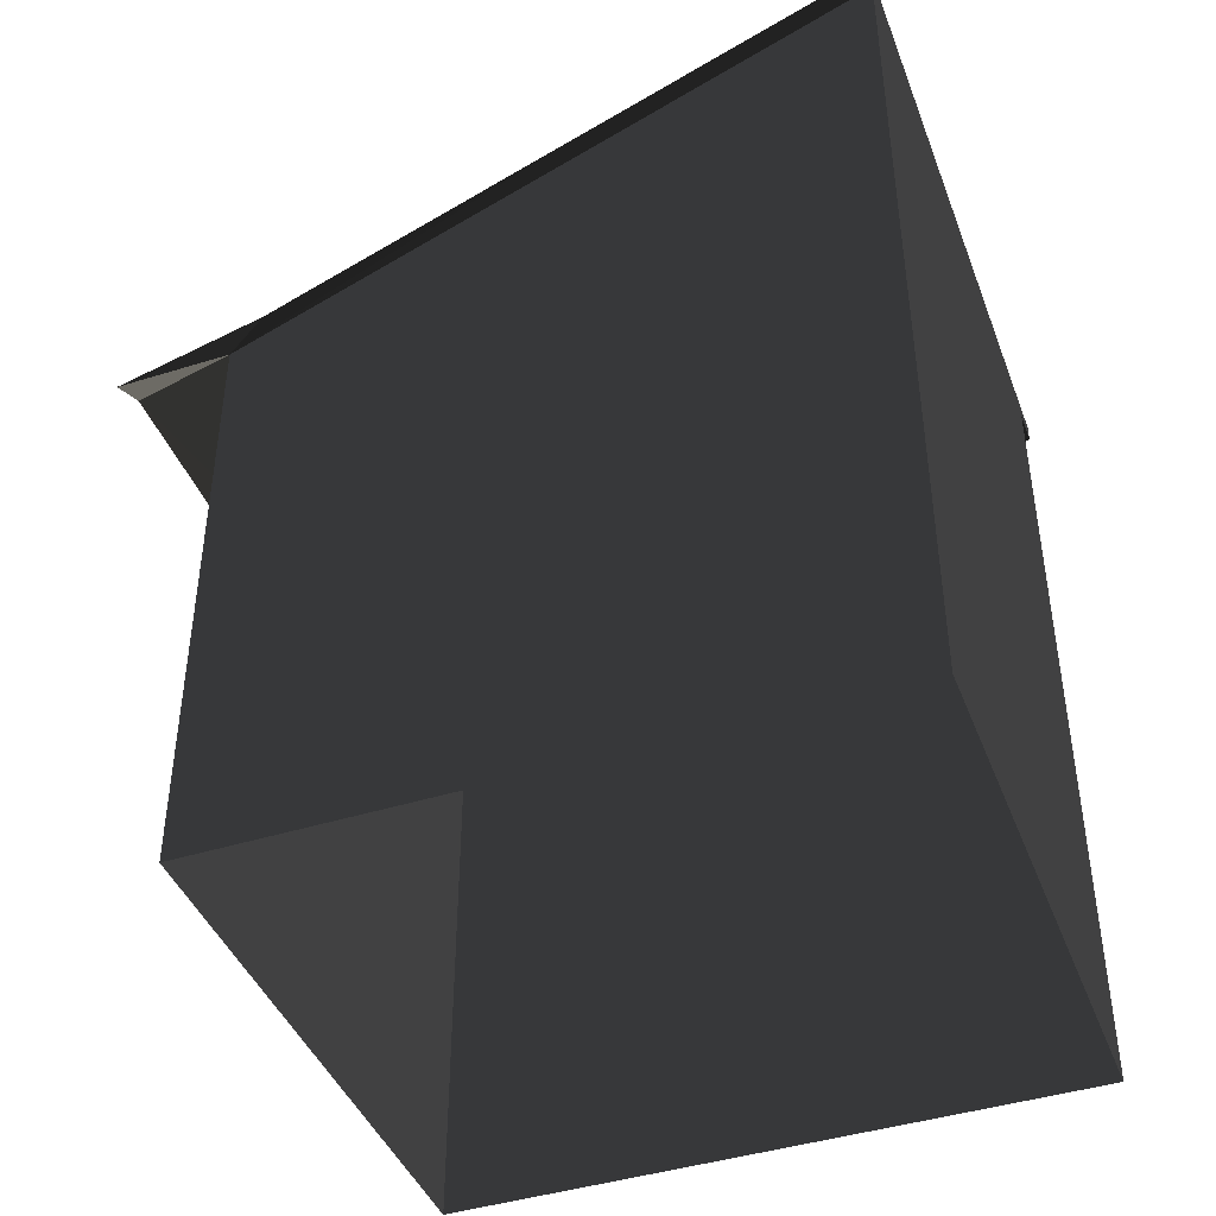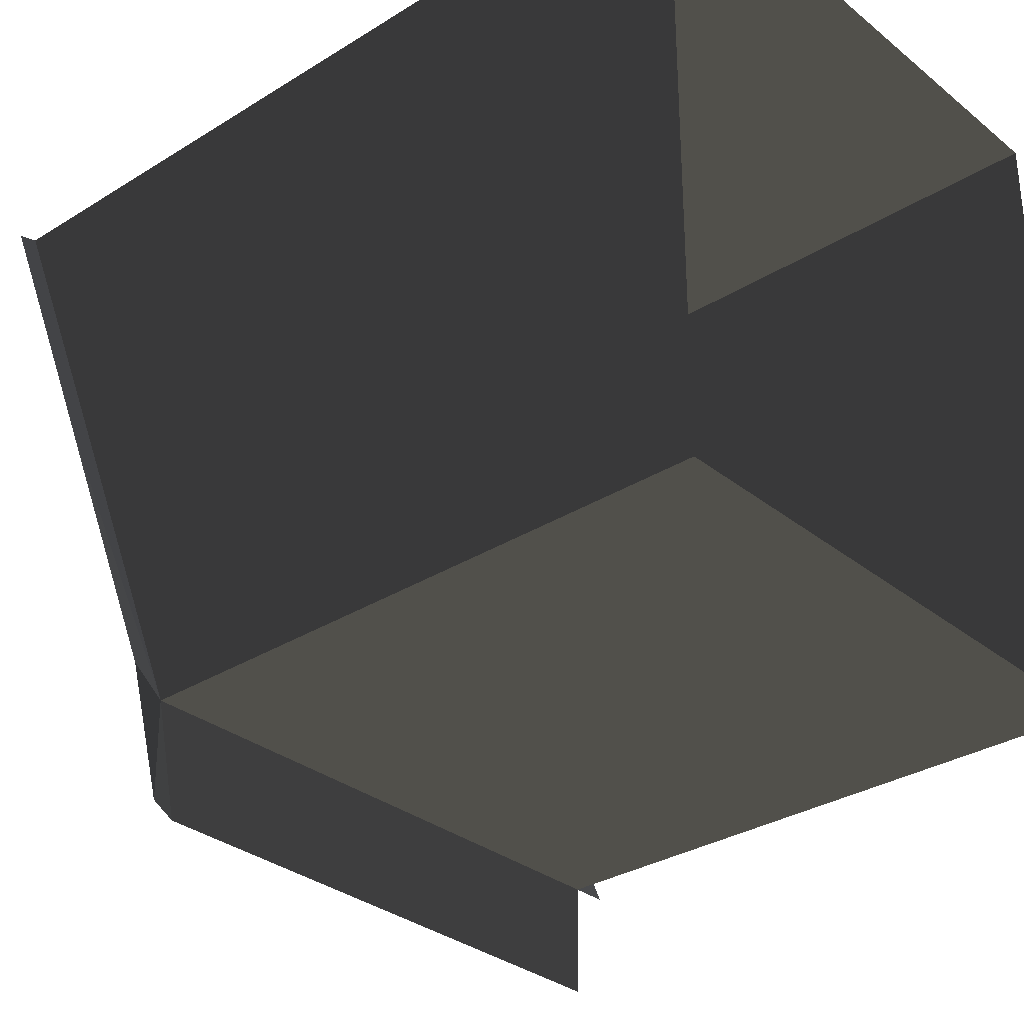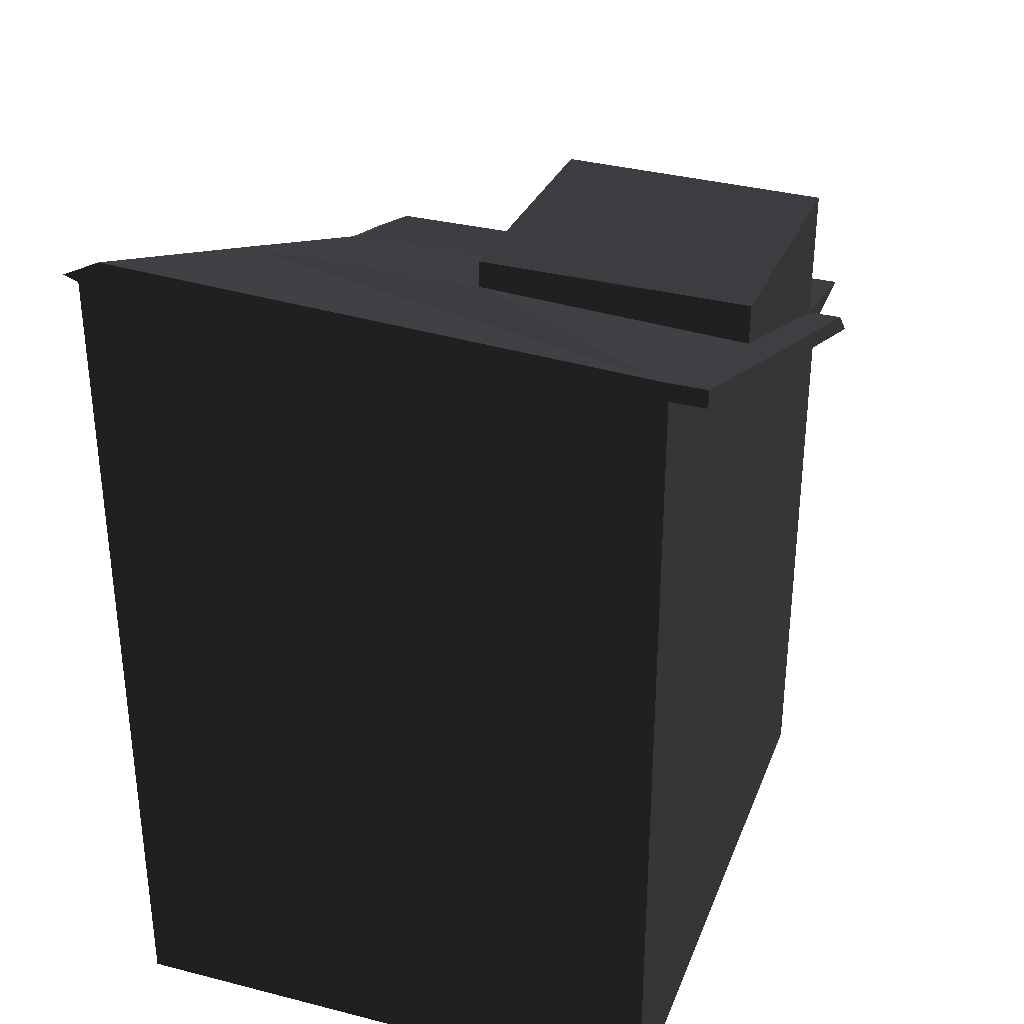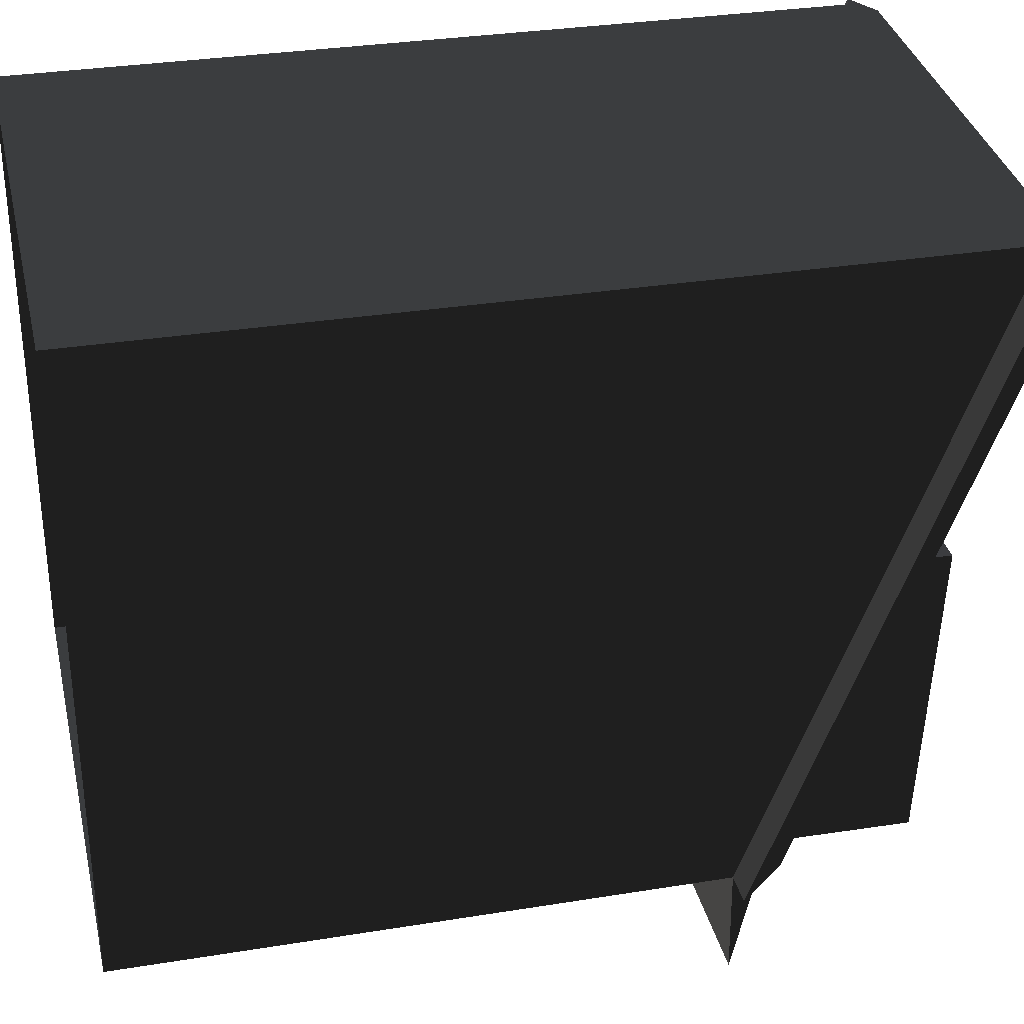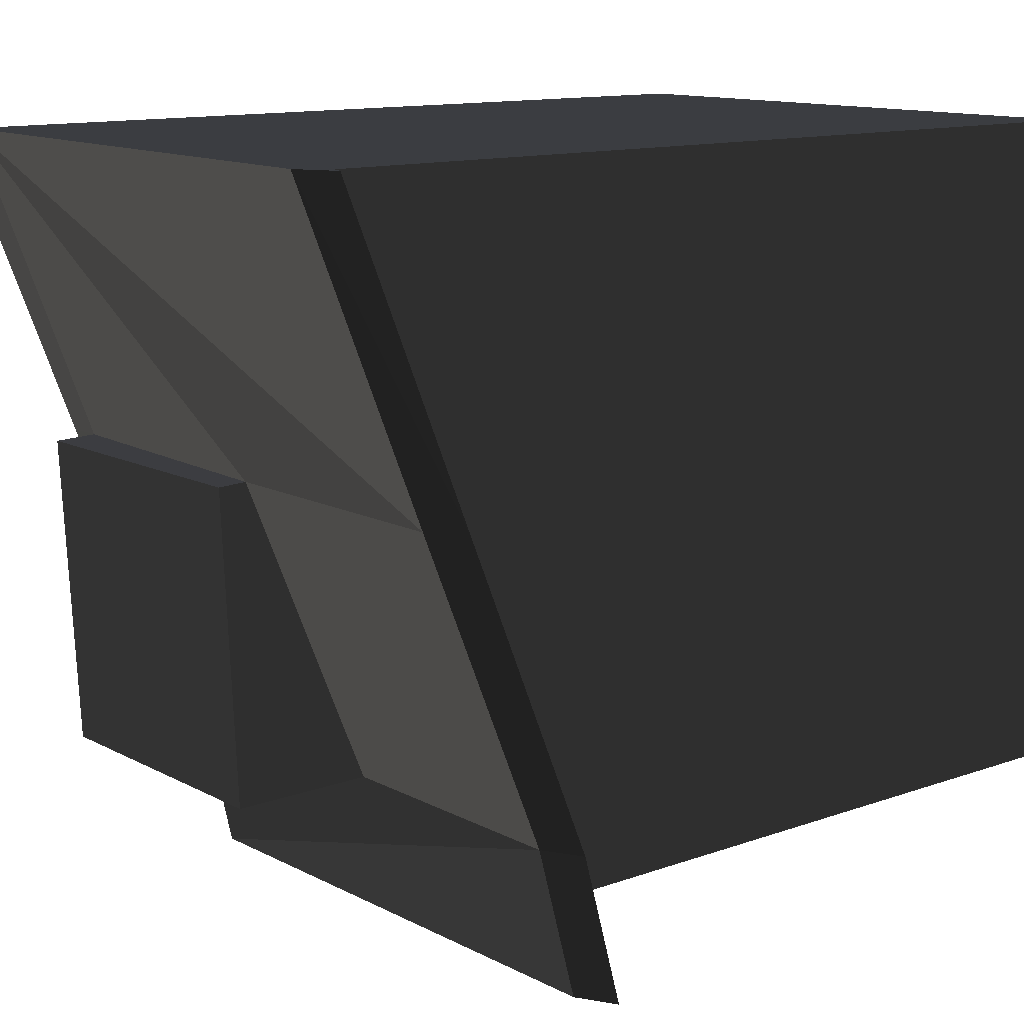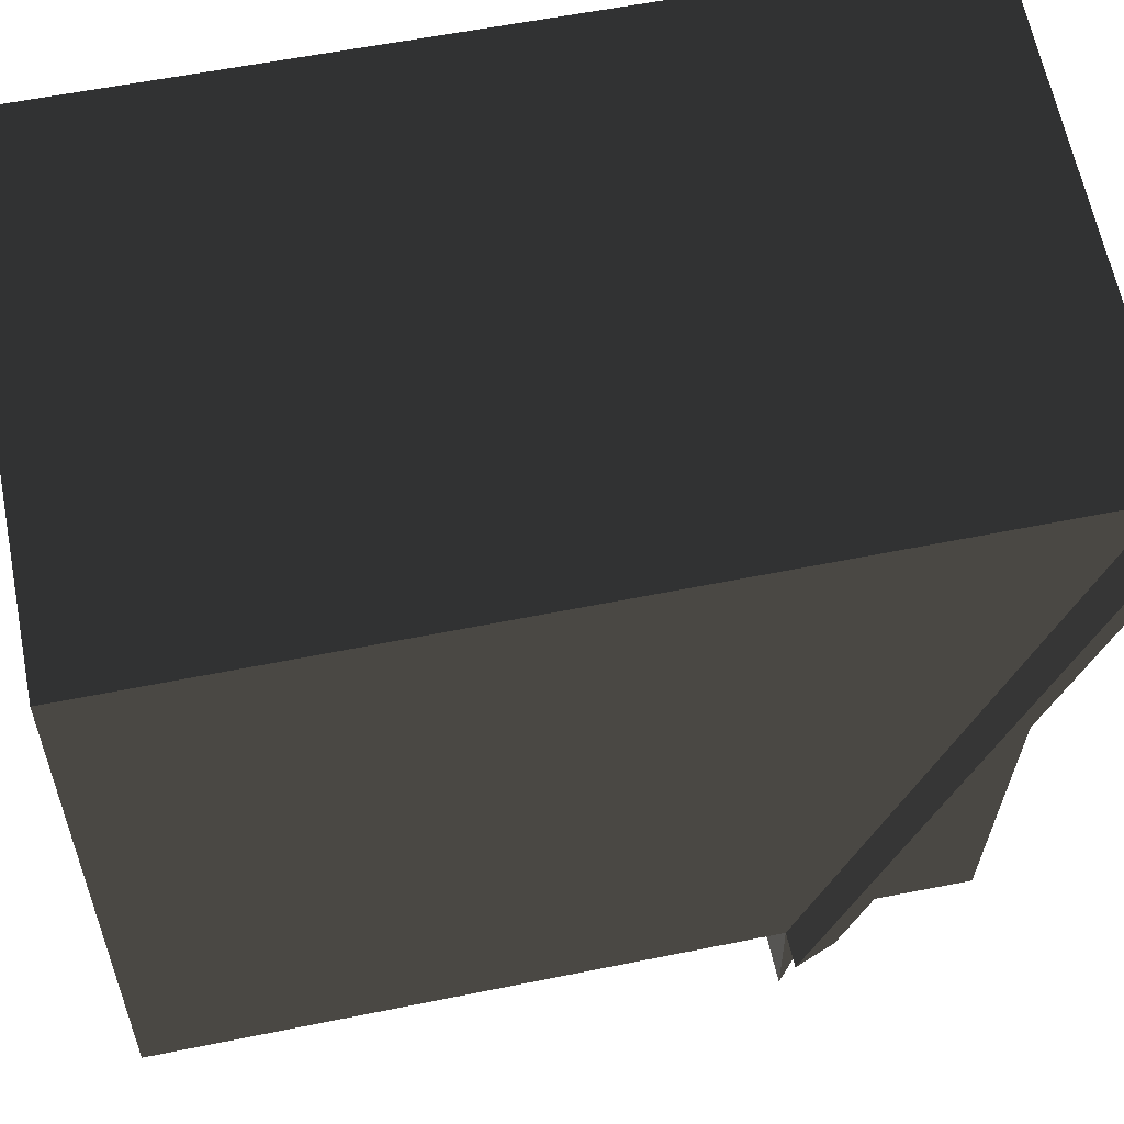
<metadata>
{"format":"obj","ext":"obj","renderer":"f3d","projection":"perspective","resolution":1024,"background":"white","views":[{"elev":-43.0,"azim":110.4,"up":"+Z"},{"elev":-31.4,"azim":131.5,"up":"+Y"},{"elev":32.9,"azim":-160.7,"up":"+Z"},{"elev":31.8,"azim":-102.9,"up":"+Y"},{"elev":12.4,"azim":50.3,"up":"+Y"},{"elev":57.6,"azim":-101.9,"up":"+Y"}]}
</metadata>
<code>
v -230.2 278.8 311.5
v -230.2 54.77 224.7
v -230.2 -169.3 138.9
v -230.2 -197 113.8
v -230.2 278.8 297.8
v 230.2 -278.9 99.6
v 230.2 -169.3 129.9
v 230.2 54.82 223
v 230.2 278.9 316
v -203.9 53.67 255.1
v 7.436 -170.4 245.8
v -203.9 -170.4 243
v 7.436 53.67 256.5
v 7.575 54.77 235.6
v -203.8 54.77 224.7
v 201.6 54.77 237.5
v 201.6 -169.3 144.4
v 7.575 -169.3 141.8
v 201.6 -278.9 114.4
v -203.8 -278.9 114.4
v -203.8 -169.3 138.9
v -203.8 -197 113.8
v -203.8 -197 -330
v 201.6 278.8 330
v -203.8 278.8 311.5
v -203.8 278.8 297.8
v -203.8 278.8 -330
v 219 61.42 221.7
v 219 278.8 312
v 219 278.8 -330
v 219 -197 -330
v 219 -198.9 114.1
g group0
g group1
g group2
f 31 32 30
f 29 30 28
f 32 28 30
f 30 29 27
f 25 26 24
f 29 24 27
f 26 27 24
f 23 26 22
f 26 23 27
f 31 22 32
f 22 31 23
f 22 21 20
f 19 22 20
f 22 19 32
f 21 18 20
f 19 20 17
f 18 17 20
f 24 16 25
f 15 25 14
f 16 14 25
f 12 13 11
f 13 12 10
f 17 14 16
f 14 17 18
f 21 10 12
f 10 21 15
f 18 12 11
f 12 18 21
f 14 11 13
f 11 14 18
f 15 13 10
f 13 15 14
f 9 28 8
f 28 9 29
f 8 32 7
f 32 8 28
f 24 29 9
f 7 32 6
f 32 19 6
f 6 17 7
f 17 6 19
f 8 24 9
f 24 8 16
f 7 16 8
f 16 7 17
f 4 5 3
f 1 2 5
f 3 5 2
f 21 4 3
f 4 21 22
f 15 3 2
f 3 15 21
f 25 2 1
f 2 25 15
f 26 1 5
f 1 26 25
f 22 5 4
f 5 22 26

</code>
